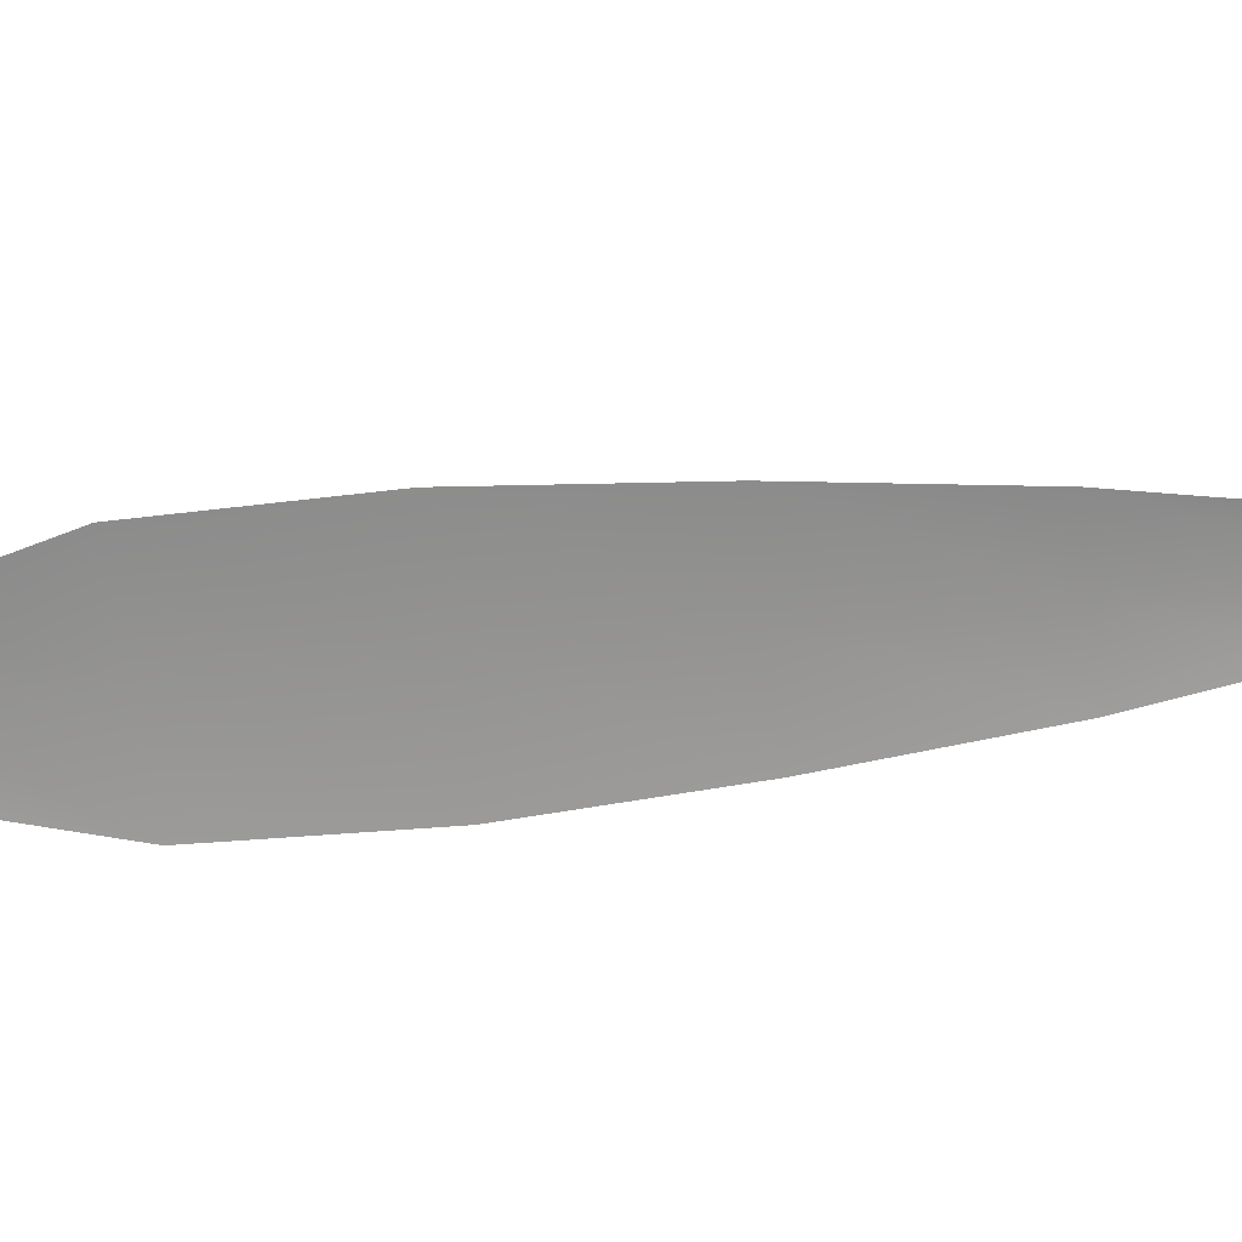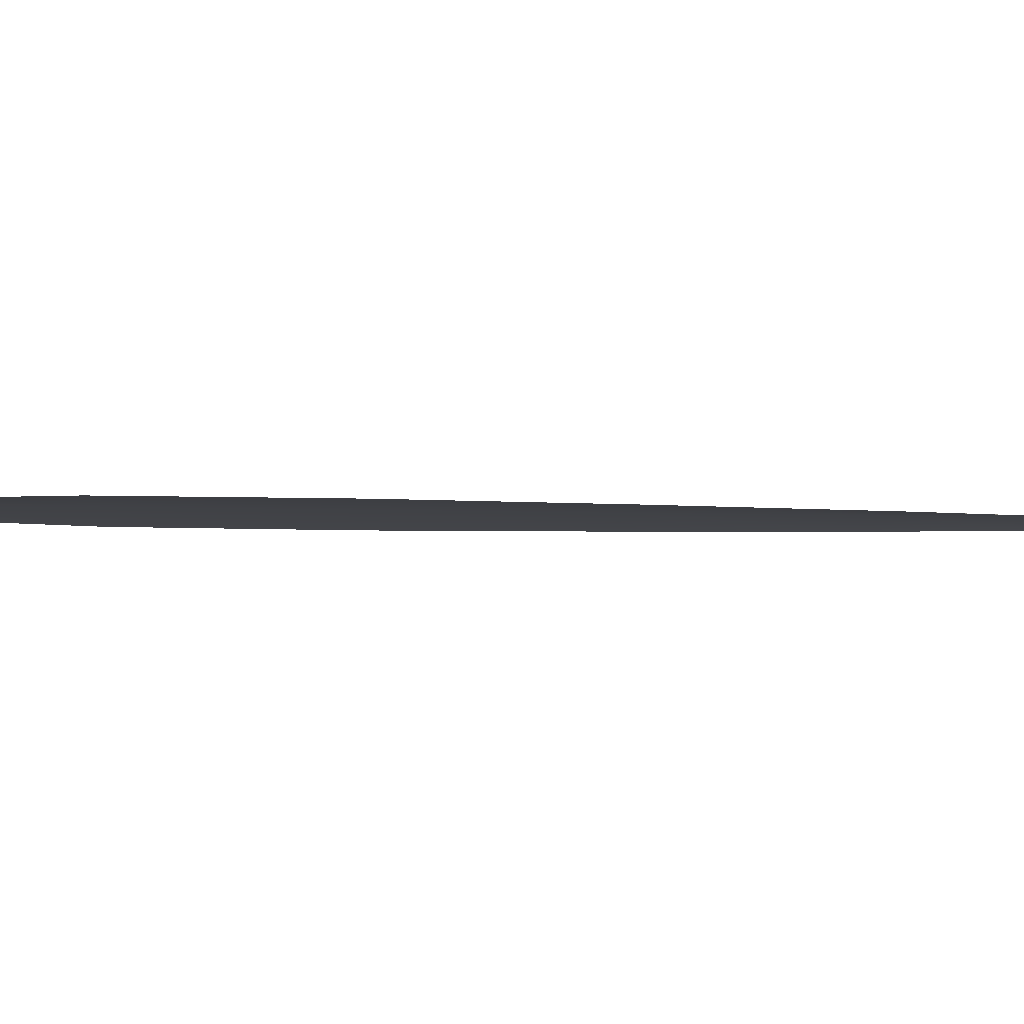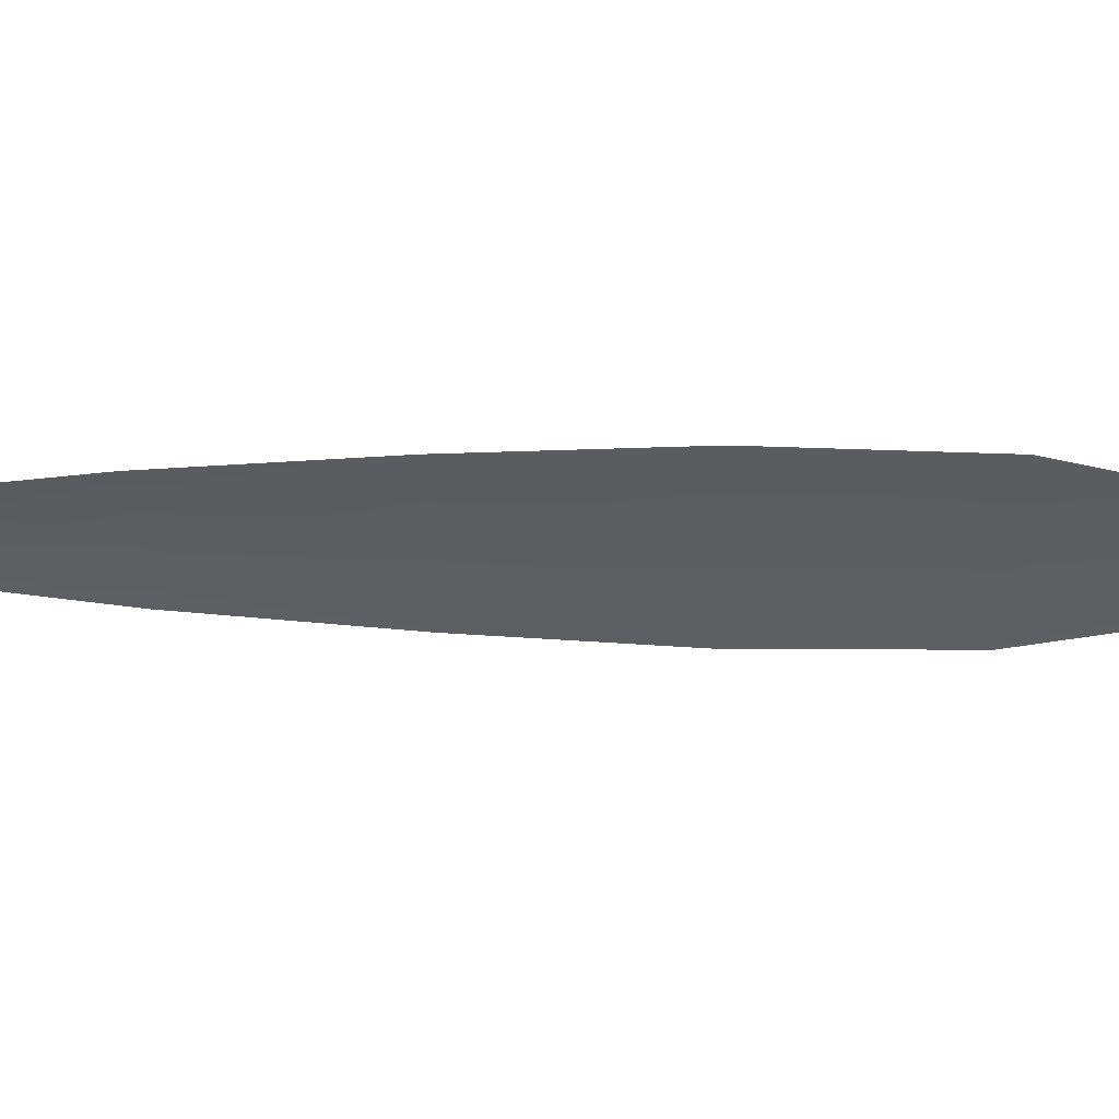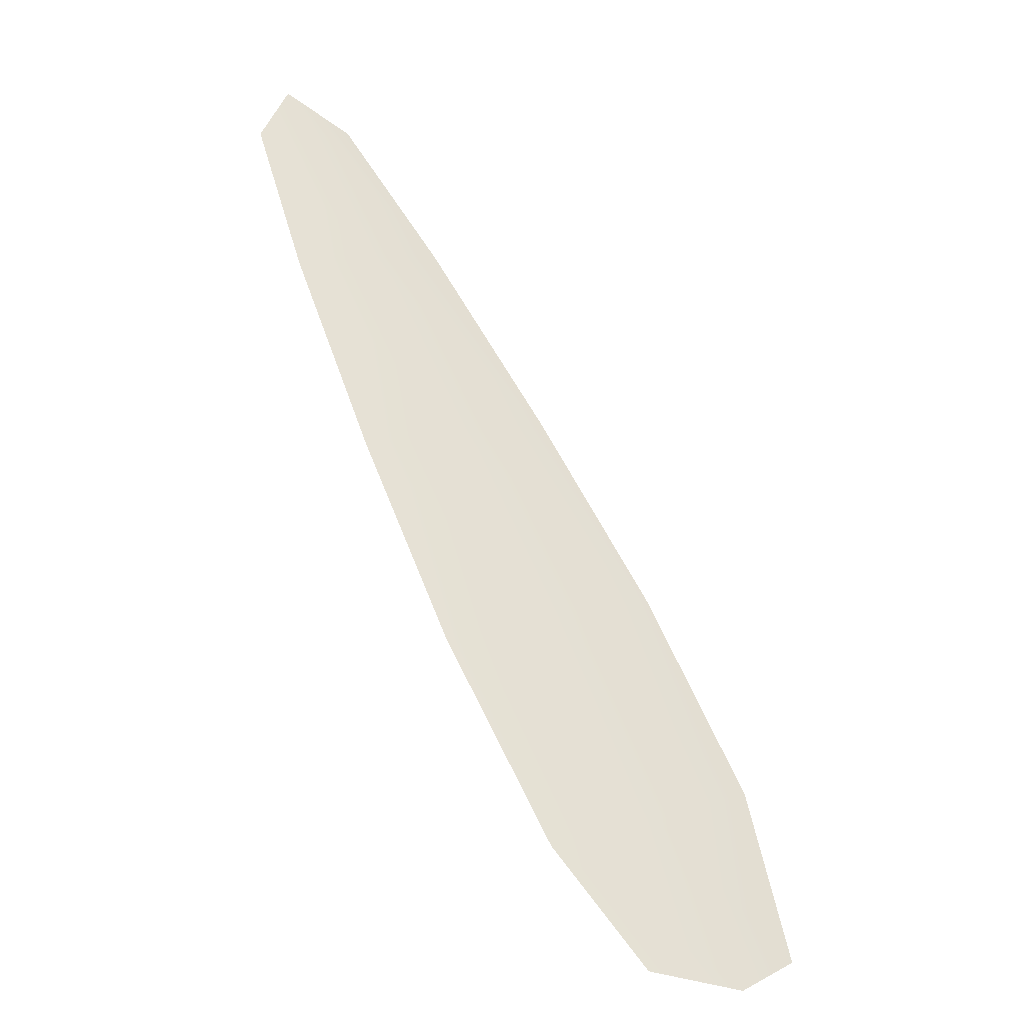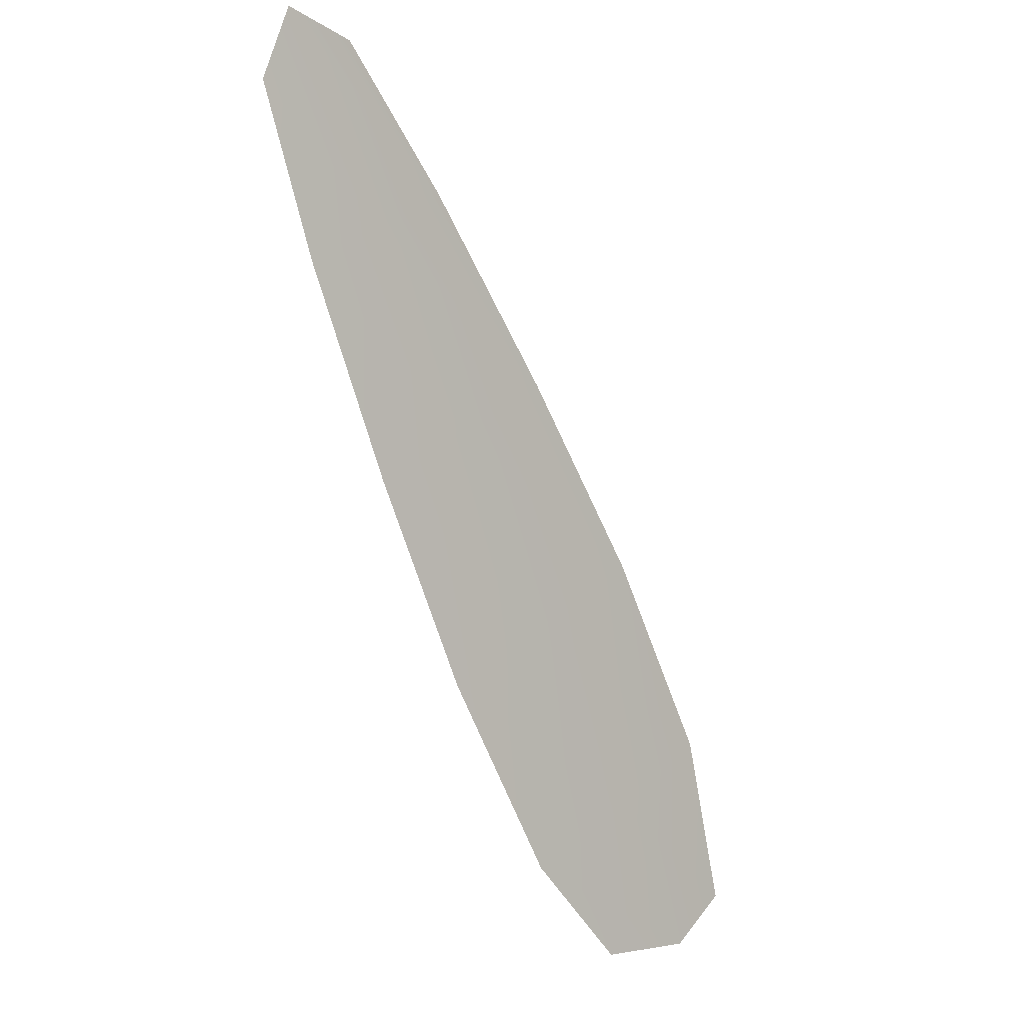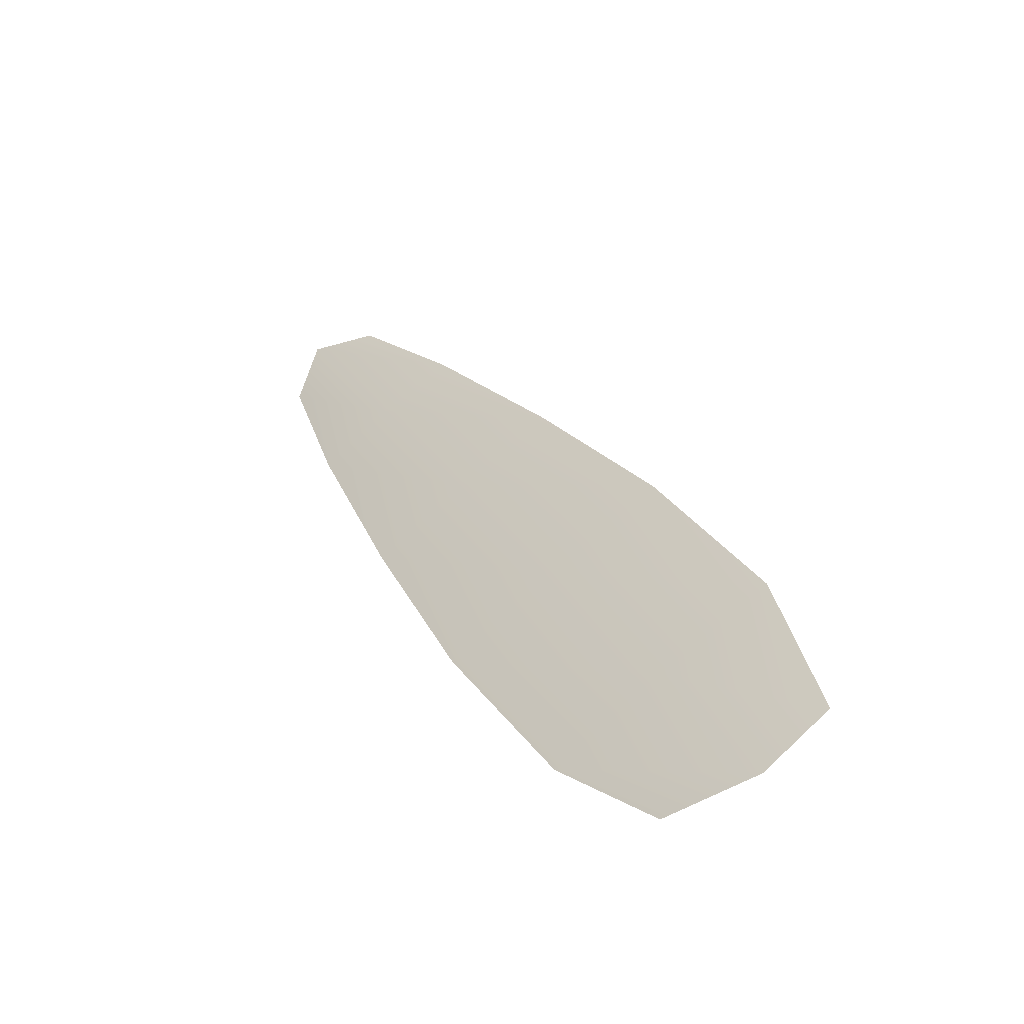
<metadata>
{"format":"obj","ext":"obj","renderer":"f3d","projection":"perspective","resolution":1024,"background":"white","views":[{"elev":-66.9,"azim":124.6,"up":"+Z"},{"elev":-6.0,"azim":112.1,"up":"+Z"},{"elev":-36.7,"azim":-62.4,"up":"+Z"},{"elev":-36.5,"azim":-28.6,"up":"+Y"},{"elev":-0.5,"azim":-41.8,"up":"+Y"},{"elev":-48.5,"azim":32.4,"up":"+Y"}]}
</metadata>
<code>
o feather_flight_primary_007
v 0.6079 1.244 0.2578
v 0.5788 1.229 0.2578
v 0.7556 0.9912 0.2578
v 0.7087 0.9786 0.2578
v 0.586 1.249 0.2594
v 0.7373 0.9785 0.2594
v 0.6399 1.205 0.2578
v 0.6779 1.152 0.2578
v 0.7136 1.098 0.2578
v 0.7438 1.041 0.2578
v 0.6796 1.008 0.2578
v 0.647 1.064 0.2578
v 0.6198 1.122 0.2578
v 0.595 1.182 0.2578
v 0.6175 1.193 0.2594
v 0.6489 1.137 0.2594
v 0.6803 1.081 0.2594
v 0.7117 1.024 0.2594
f 18 10 3 6
f 11 18 6 4
f 5 1 7 15
f 15 7 8 16
f 16 8 9 17
f 17 9 10 18
f 2 5 15 14
f 14 15 16 13
f 13 16 17 12
f 12 17 18 11

</code>
